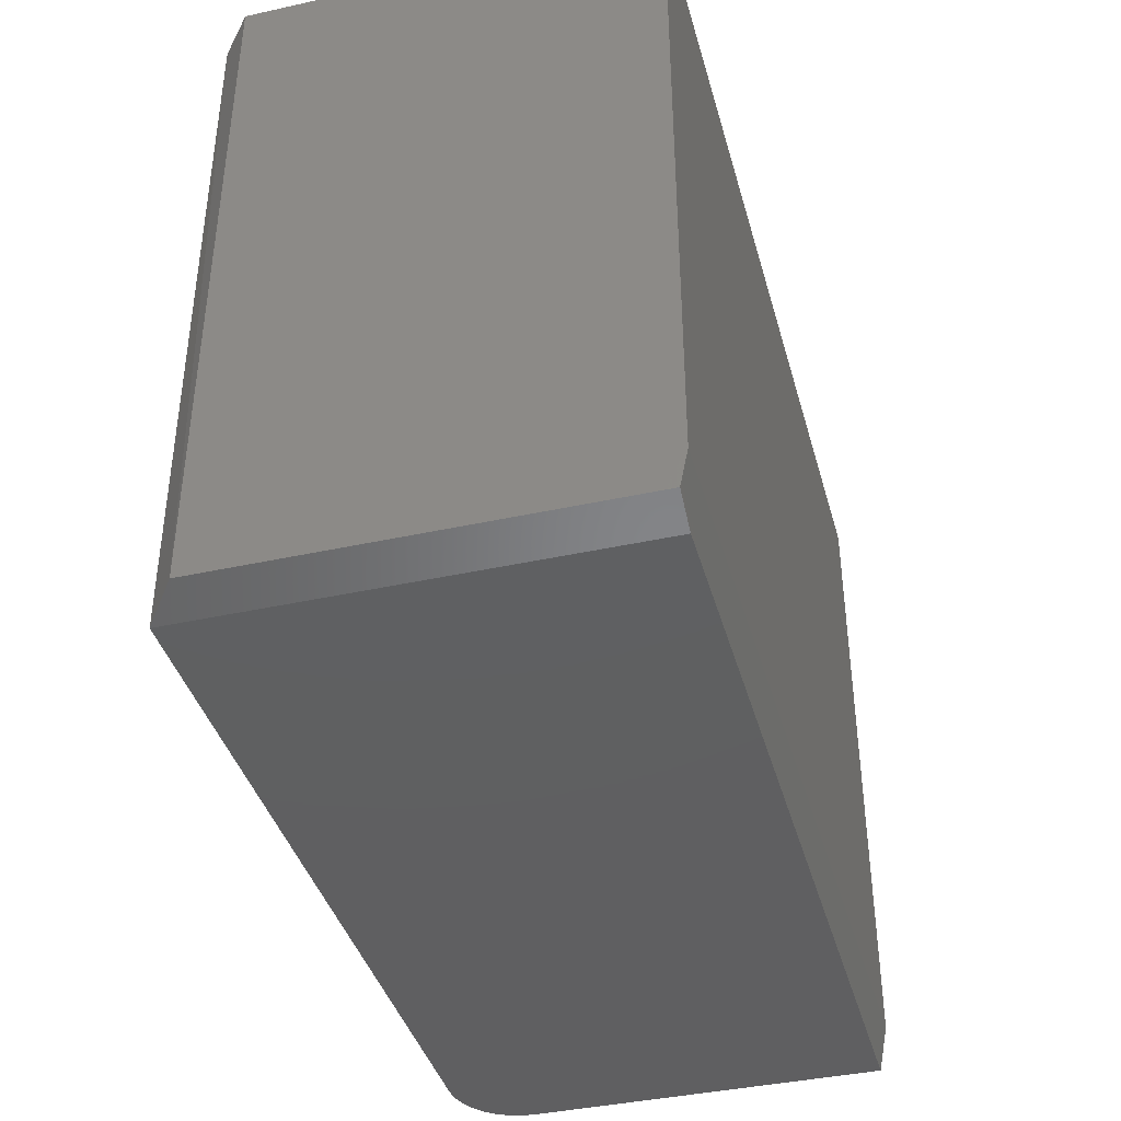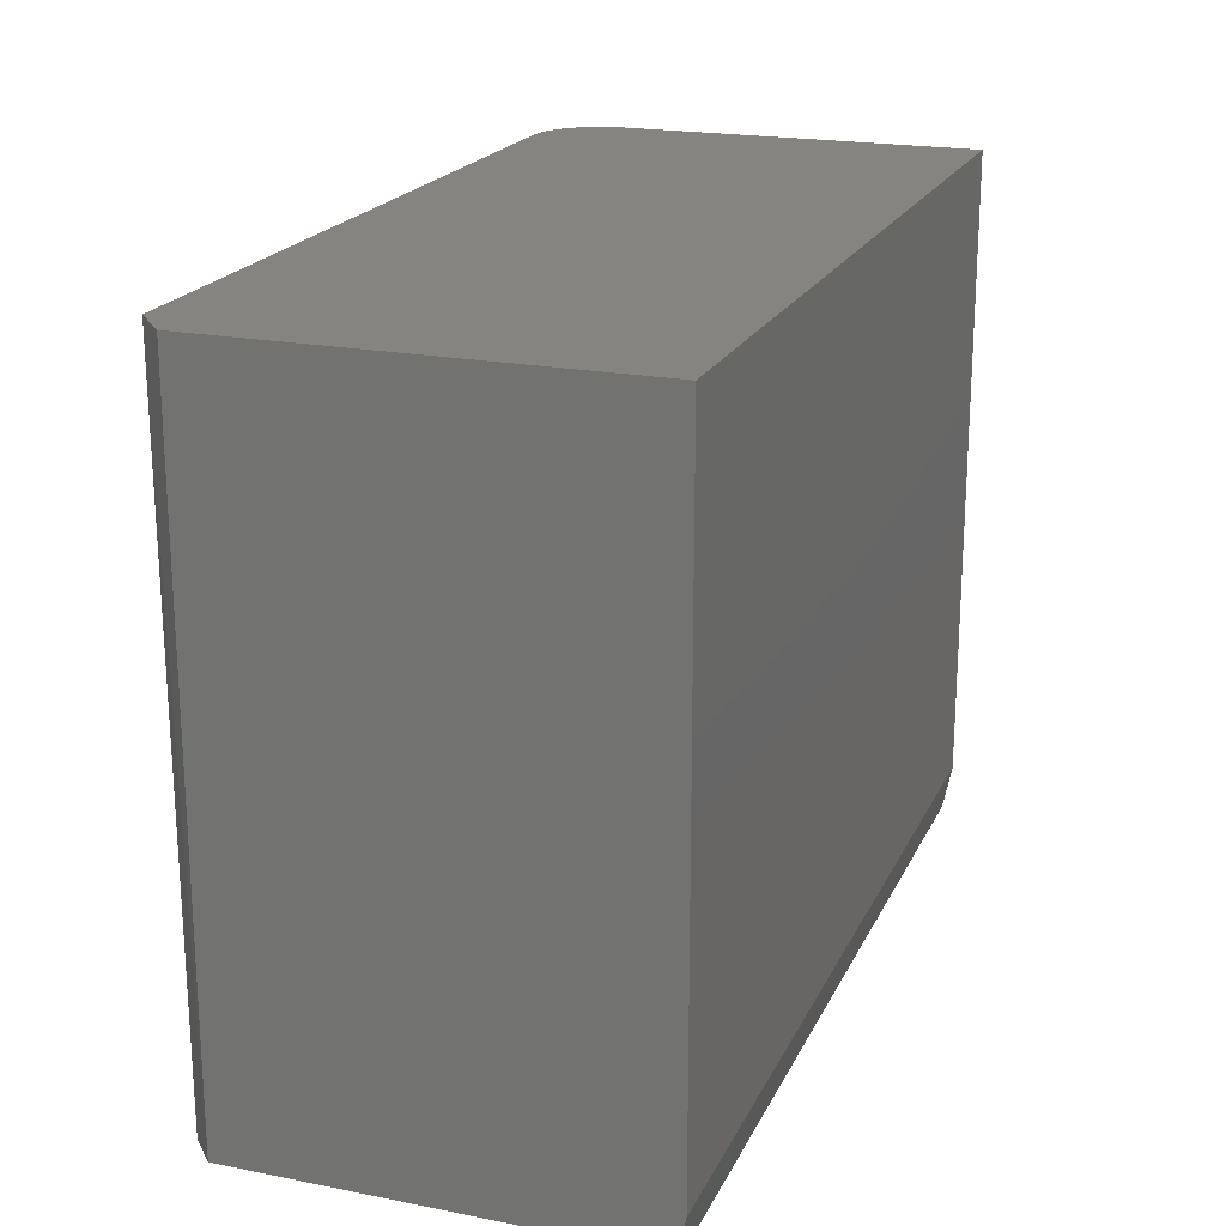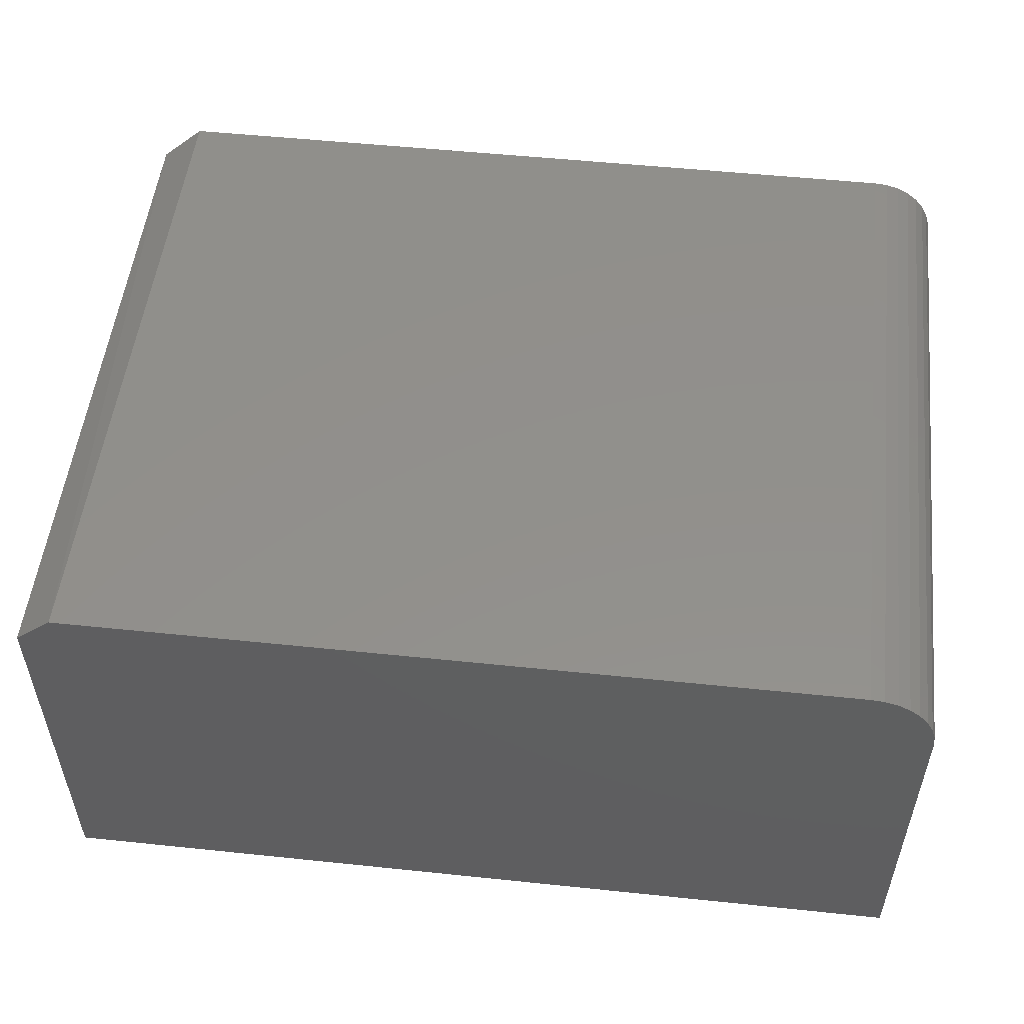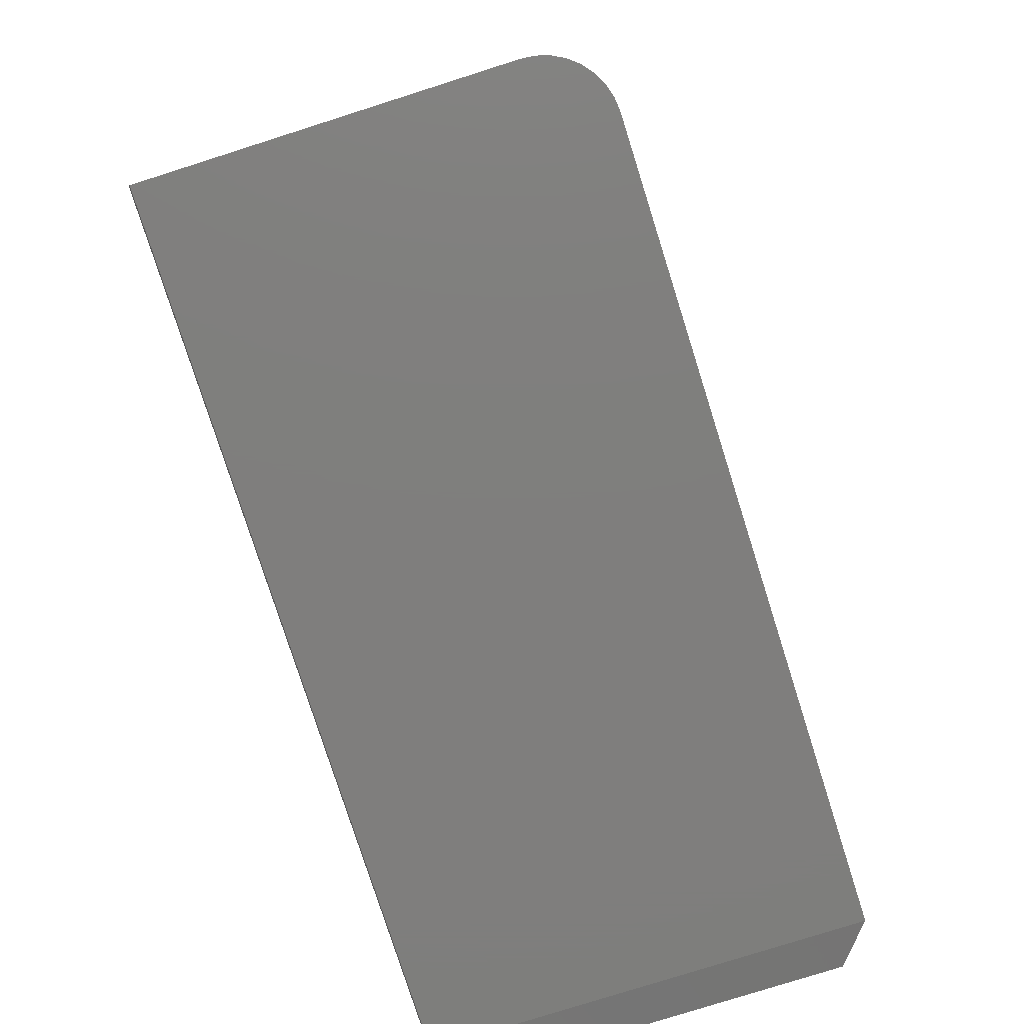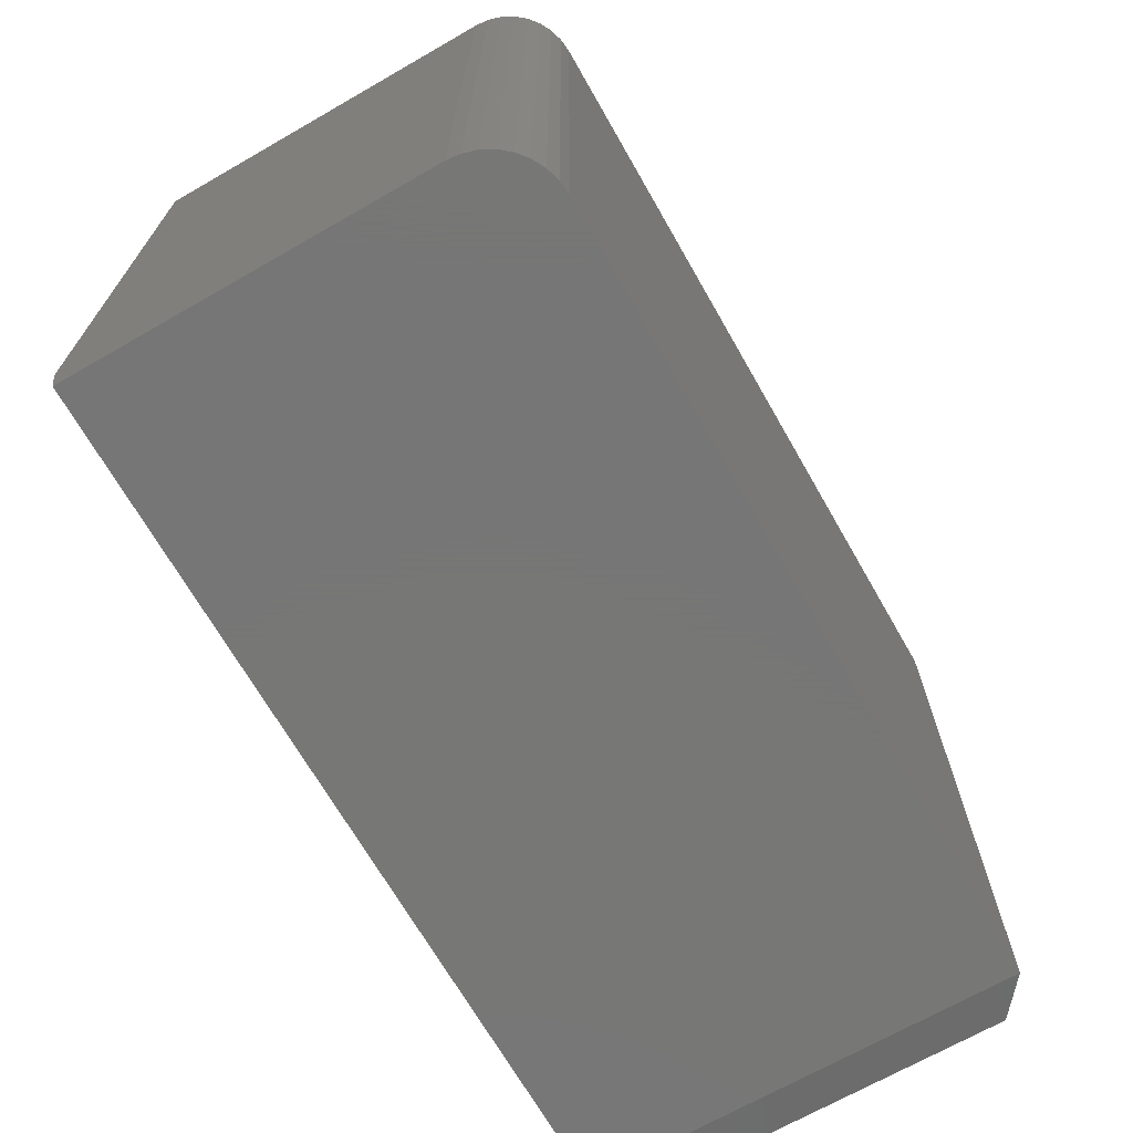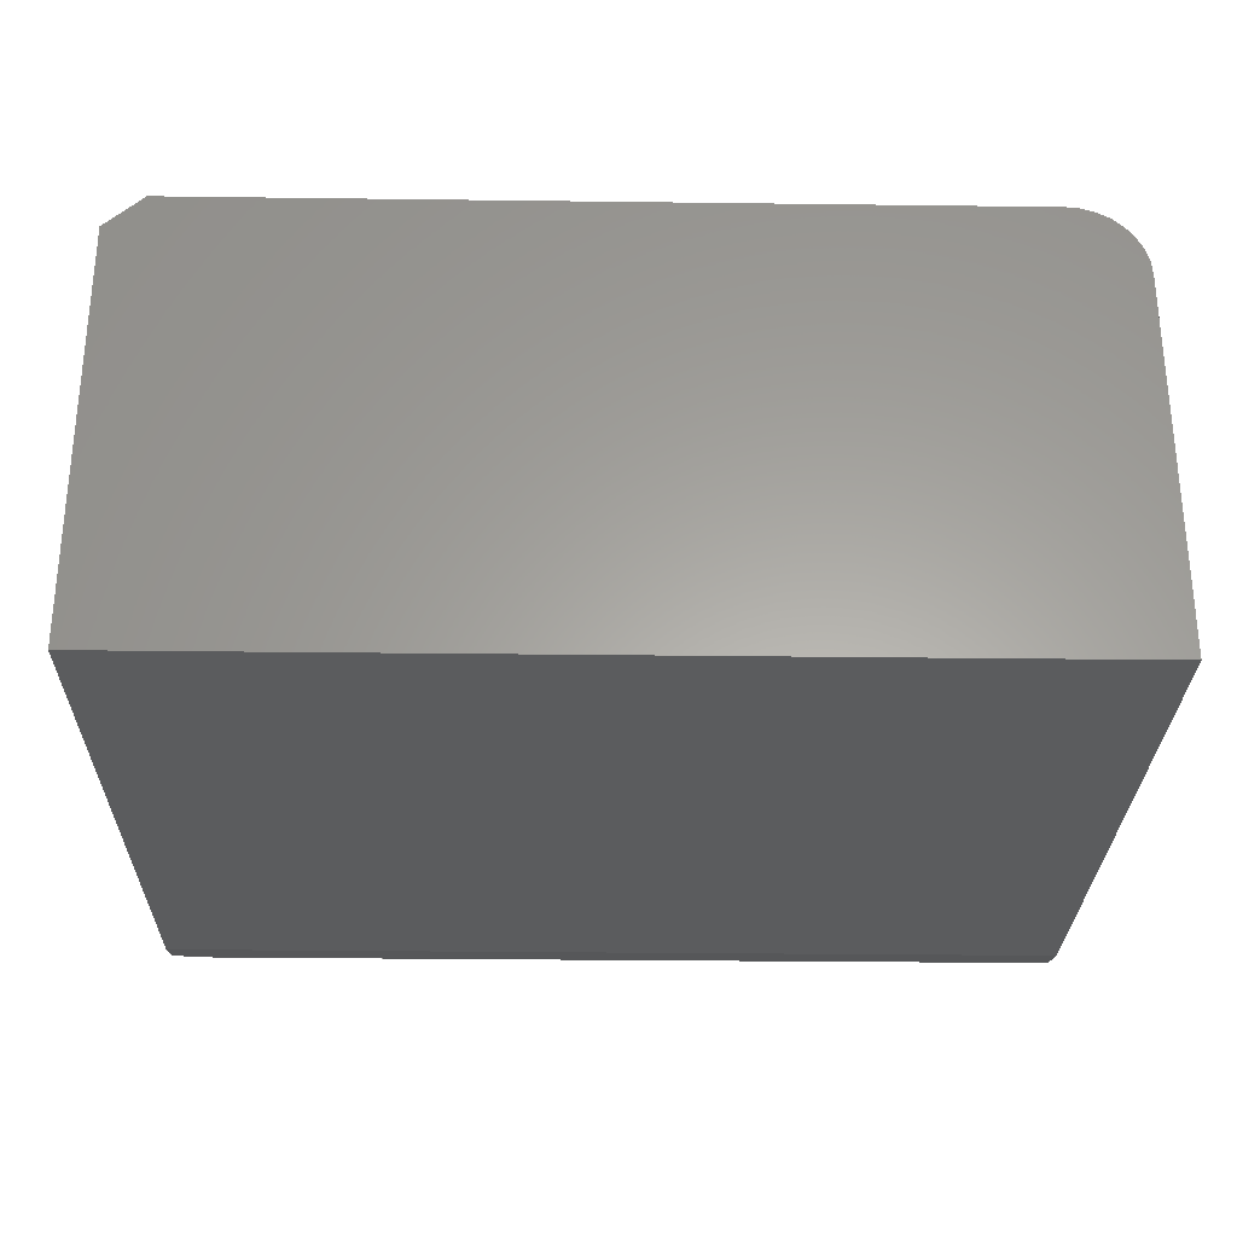
<metadata>
{"format":"stl","ext":"stl","renderer":"f3d","projection":"perspective","resolution":1024,"background":"white","views":[{"elev":-40.0,"azim":-74.8,"up":"+Z"},{"elev":20.3,"azim":-70.3,"up":"+Z"},{"elev":52.7,"azim":6.4,"up":"+Y"},{"elev":-78.5,"azim":107.6,"up":"+Z"},{"elev":-69.2,"azim":119.8,"up":"+Z"},{"elev":-28.2,"azim":-1.1,"up":"+Y"}]}
</metadata>
<code>
# stl→obj: 29 verts, 54 faces
v -0.75 0.3125 0.5825
v -0.6875 0.3672 0.5825
v -0.75 0.3125 -0.5703
v -0.6797 0.3672 -0.5859
v 0.75 -0.3516 -0.5859
v -0.6797 -0.3516 -0.5859
v 0.6328 0.3672 -0.5859
v 0.6557 0.3649 -0.5859
v 0.6777 0.3583 -0.5859
v 0.6979 0.3474 -0.5859
v 0.7157 0.3329 -0.5859
v 0.7303 0.3151 -0.5859
v 0.7411 0.2948 -0.5859
v 0.7477 0.2729 -0.5859
v 0.75 0.25 -0.5859
v -0.75 -0.3672 0.5825
v -0.75 -0.3672 -0.5078
v -0.75 -0.3547 -0.5703
v 0.75 -0.3672 -0.5078
v 0.6328 0.3672 0.5825
v 0.75 0.25 0.5825
v 0.7477 0.2729 0.5825
v 0.75 -0.3672 0.5825
v 0.7411 0.2948 0.5825
v 0.7303 0.3151 0.5825
v 0.7157 0.3329 0.5825
v 0.6979 0.3474 0.5825
v 0.6777 0.3583 0.5825
v 0.6557 0.3649 0.5825
f 1 2 3
f 3 2 4
f 5 6 4
f 5 4 7
f 5 7 8
f 5 8 9
f 5 9 10
f 5 10 11
f 5 11 12
f 5 12 13
f 5 13 14
f 5 14 15
f 16 1 17
f 17 1 3
f 17 3 18
f 18 6 17
f 17 6 5
f 17 5 19
f 4 2 7
f 7 2 20
f 18 3 6
f 6 3 4
f 1 16 2
f 21 22 23
f 20 2 16
f 20 16 23
f 20 23 22
f 20 22 24
f 20 24 25
f 20 25 26
f 20 26 27
f 20 27 28
f 20 28 29
f 21 23 15
f 15 23 19
f 15 19 5
f 7 20 8
f 8 20 29
f 8 29 9
f 9 29 28
f 9 28 10
f 10 28 27
f 10 27 11
f 11 27 26
f 11 26 12
f 12 26 25
f 12 25 13
f 13 25 24
f 13 24 14
f 14 24 22
f 14 22 15
f 15 22 21
f 17 19 16
f 16 19 23

</code>
